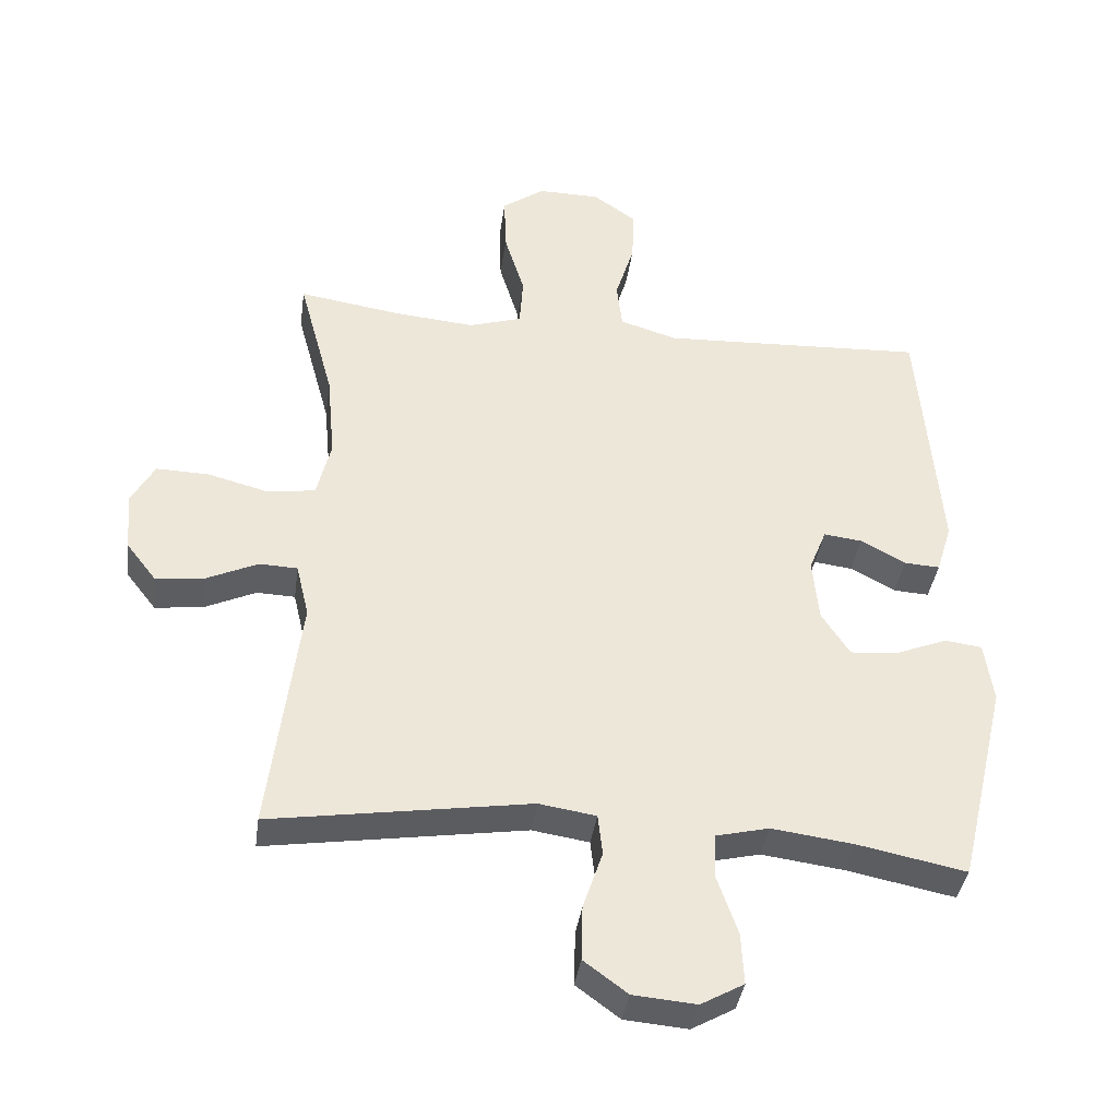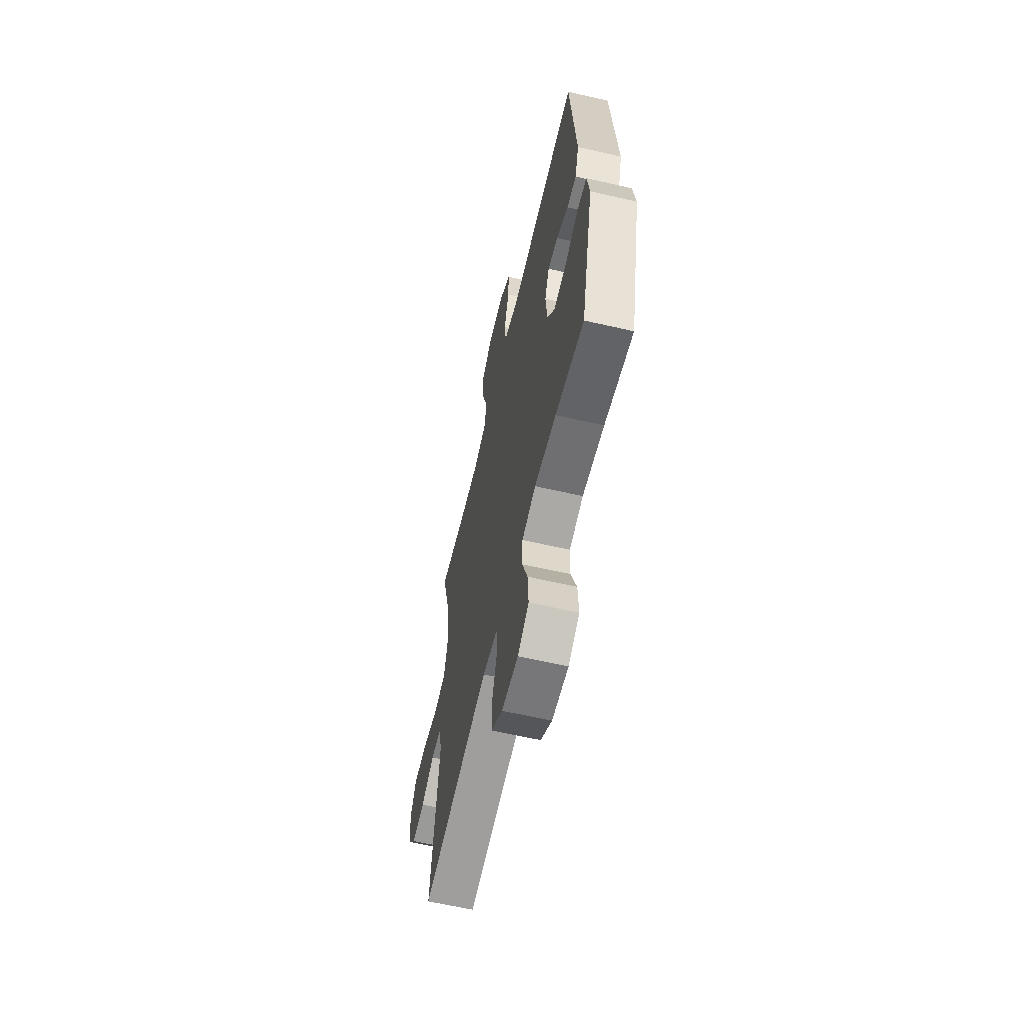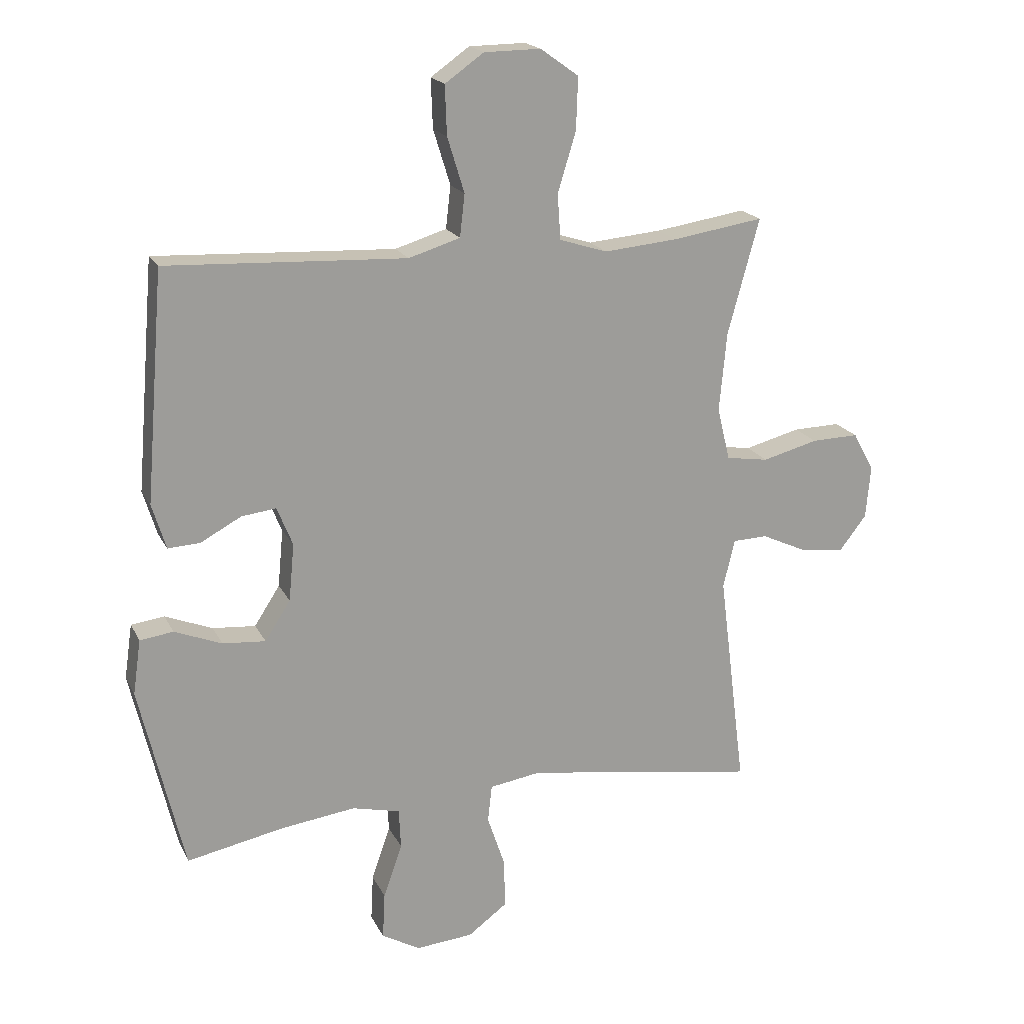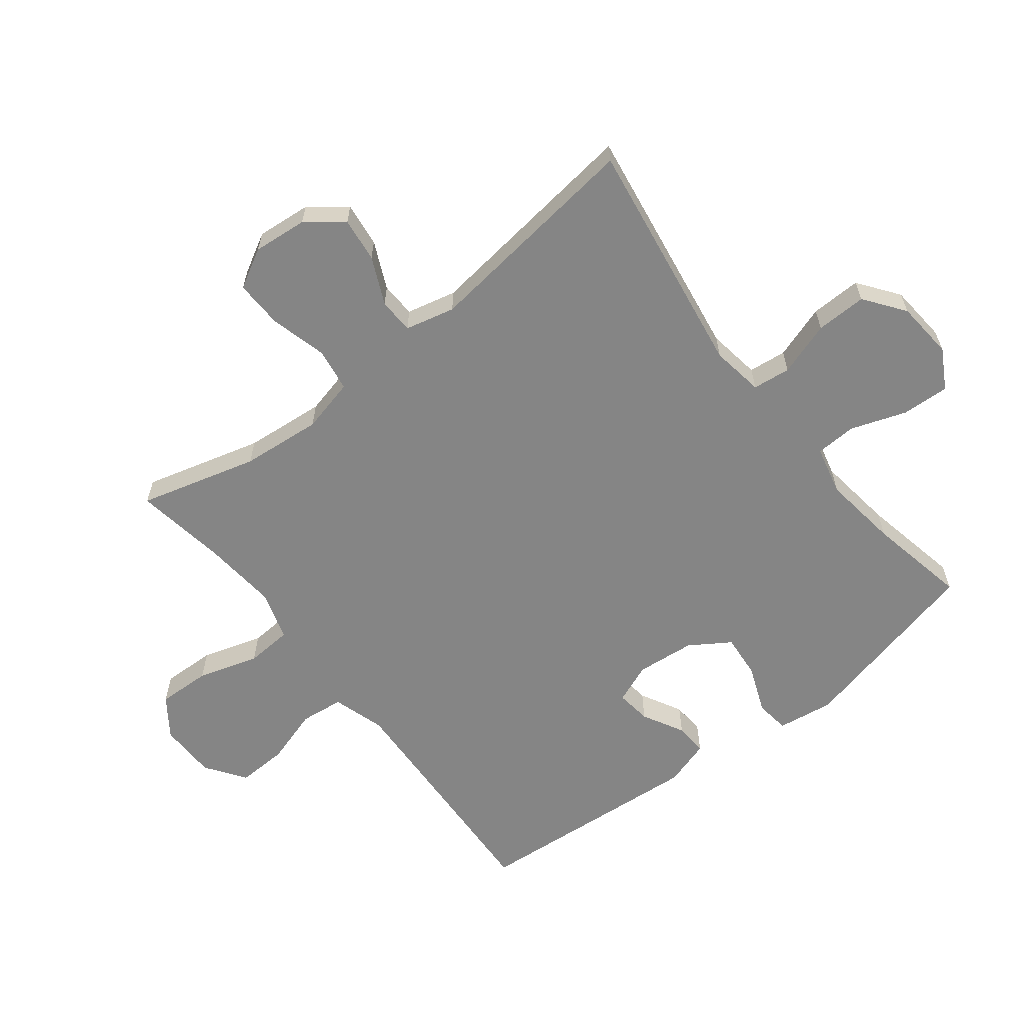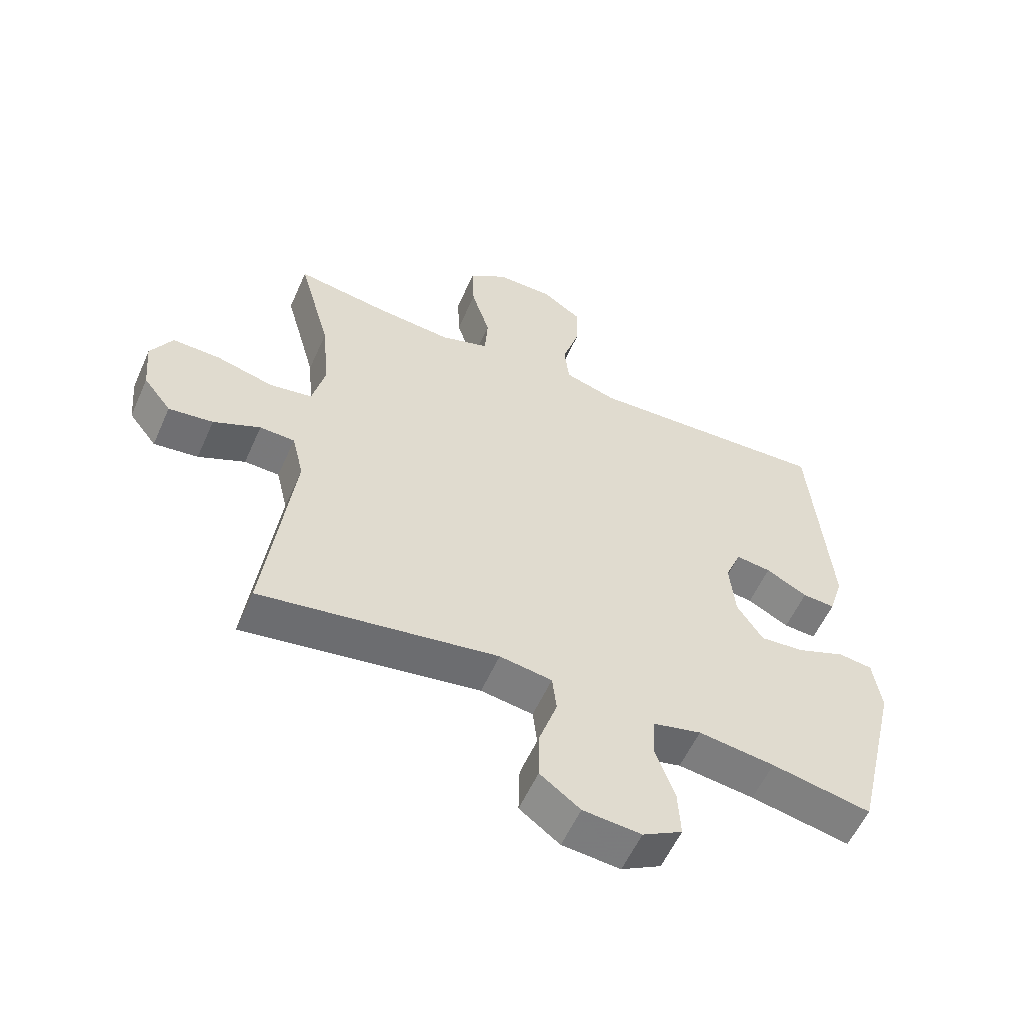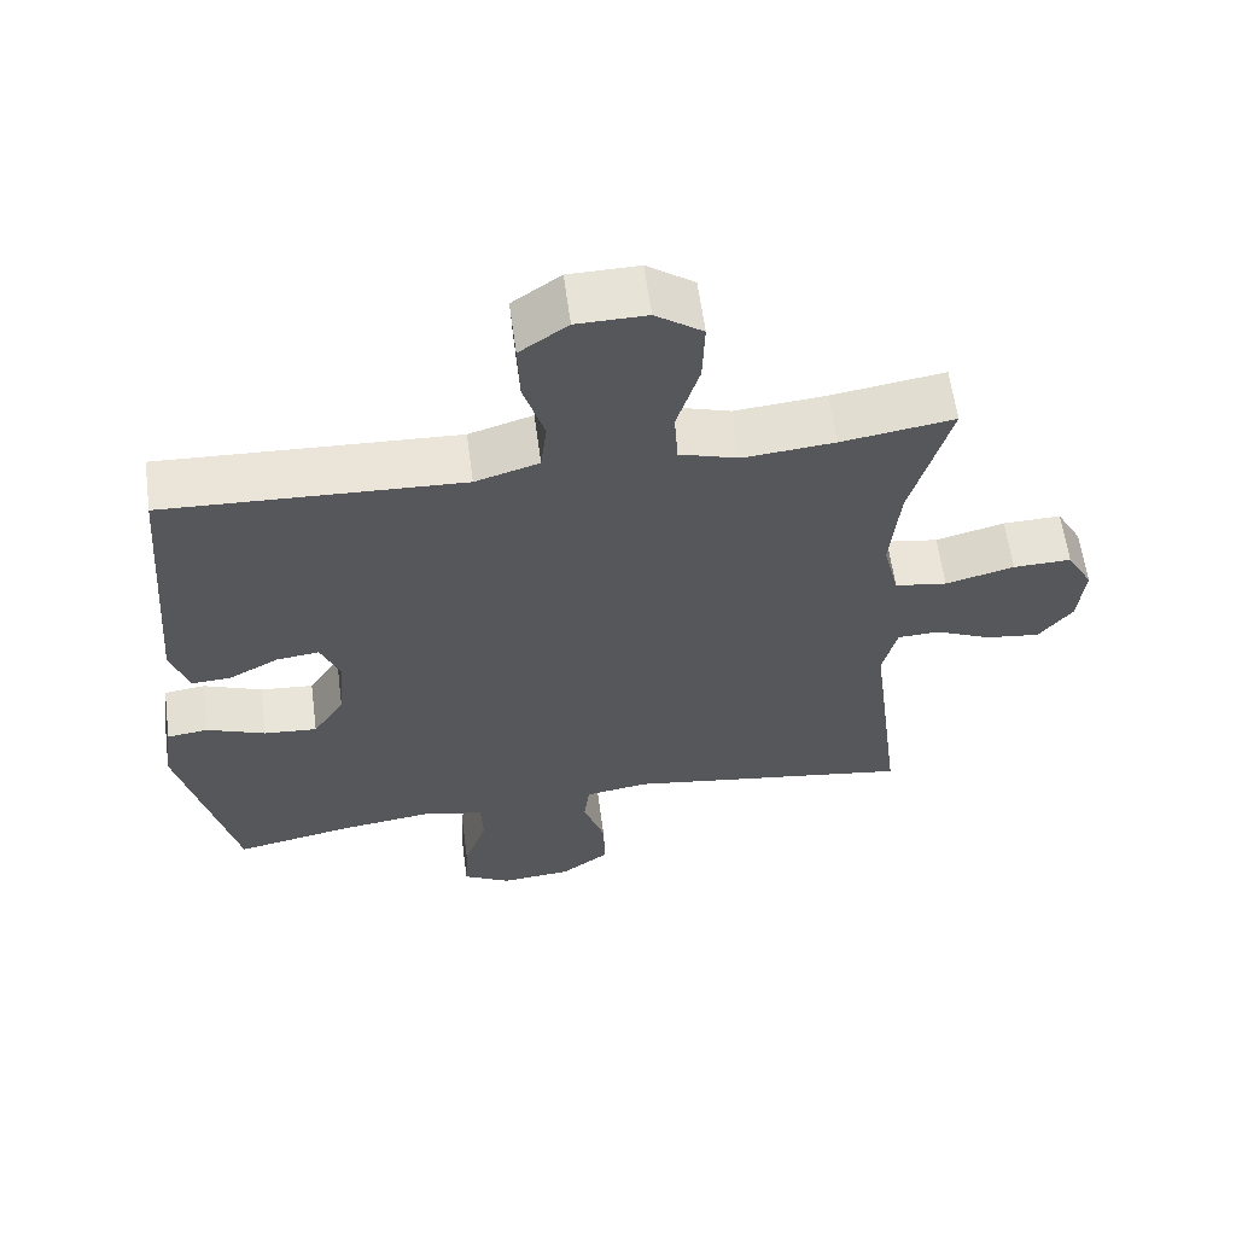
<metadata>
{"format":"obj","ext":"obj","renderer":"f3d","projection":"perspective","resolution":1024,"background":"white","views":[{"elev":-38.4,"azim":172.1,"up":"+Z"},{"elev":-62.1,"azim":-103.1,"up":"+Z"},{"elev":19.1,"azim":-19.9,"up":"+Z"},{"elev":-61.7,"azim":128.0,"up":"+Y"},{"elev":-57.2,"azim":156.1,"up":"+Z"},{"elev":61.1,"azim":-7.6,"up":"+Z"}]}
</metadata>
<code>
v -0.5 0.07 0.5
v -0.233 0.07 0.487
v -0.105 0.07 0.481
v -0.02 0.07 0.507
v -0.012 0.07 0.577
v -0.04 0.07 0.668
v -0.043 0.07 0.749
v 0.021 0.07 0.794
v 0.114 0.07 0.795
v 0.177 0.07 0.75
v 0.174 0.07 0.664
v 0.144 0.07 0.566
v 0.149 0.07 0.491
v 0.228 0.07 0.466
v 0.35 0.07 0.477
v 0.5 0.07 0.5
v 0.448 0.07 0.309
v 0.436 0.07 0.179
v 0.457 0.07 0.092
v 0.527 0.07 0.081
v 0.619 0.07 0.105
v 0.697 0.07 0.107
v 0.732 0.07 0.044
v 0.724 0.07 -0.044
v 0.679 0.07 -0.102
v 0.607 0.07 -0.093
v 0.531 0.07 -0.058
v 0.474 0.07 -0.06
v 0.455 0.07 -0.14
v 0.5 0.07 -0.5
v 0.115 0.07 -0.44
v 0.03 0.07 -0.453
v 0.023 0.07 -0.514
v 0.052 0.07 -0.601
v 0.054 0.07 -0.683
v -0.011 0.07 -0.731
v -0.105 0.07 -0.739
v -0.169 0.07 -0.703
v -0.165 0.07 -0.626
v -0.134 0.07 -0.537
v -0.137 0.07 -0.471
v -0.216 0.07 -0.452
v -0.339 0.07 -0.468
v -0.5 0.07 -0.5
v -0.573 0.07 -0.191
v -0.56 0.07 -0.1
v -0.505 0.07 -0.093
v -0.427 0.07 -0.124
v -0.356 0.07 -0.13
v -0.314 0.07 -0.065
v -0.305 0.07 0.03
v -0.331 0.07 0.094
v -0.388 0.07 0.087
v -0.455 0.07 0.051
v -0.508 0.07 0.048
v -0.531 0.07 0.123
v -0.5 0 0.5
v -0.233 0 0.487
v -0.105 0 0.481
v -0.02 0 0.507
v -0.012 0 0.577
v -0.04 0 0.668
v -0.043 0 0.749
v 0.021 0 0.794
v 0.114 0 0.795
v 0.177 0 0.75
v 0.174 0 0.664
v 0.144 0 0.566
v 0.149 0 0.491
v 0.228 0 0.466
v 0.35 0 0.477
v 0.5 0 0.5
v 0.448 0 0.309
v 0.436 0 0.179
v 0.457 0 0.092
v 0.527 0 0.081
v 0.619 0 0.105
v 0.697 0 0.107
v 0.732 0 0.044
v 0.724 0 -0.044
v 0.679 0 -0.102
v 0.607 0 -0.093
v 0.531 0 -0.058
v 0.474 0 -0.06
v 0.455 0 -0.14
v 0.5 0 -0.5
v 0.115 0 -0.44
v 0.03 0 -0.453
v 0.023 0 -0.514
v 0.052 0 -0.601
v 0.054 0 -0.683
v -0.011 0 -0.731
v -0.105 0 -0.739
v -0.169 0 -0.703
v -0.165 0 -0.626
v -0.134 0 -0.537
v -0.137 0 -0.471
v -0.216 0 -0.452
v -0.339 0 -0.468
v -0.5 0 -0.5
v -0.573 0 -0.191
v -0.56 0 -0.1
v -0.505 0 -0.093
v -0.427 0 -0.124
v -0.356 0 -0.13
v -0.314 0 -0.065
v -0.305 0 0.03
v -0.331 0 0.094
v -0.388 0 0.087
v -0.455 0 0.051
v -0.508 0 0.048
v -0.531 0 0.123
f 53 54 55 56
f 52 53 56 1
f 45 46 47 48
f 43 44 45 48
f 42 43 48 49
f 41 42 49 50
f 37 38 39 40
f 37 40 41
f 36 37 41
f 33 34 35 36
f 32 33 36 41
f 31 32 41 50
f 29 30 31 50
f 24 25 26 27
f 24 27 28
f 23 24 28
f 20 21 22 23
f 19 20 23 28
f 18 19 28 29
f 15 16 17
f 14 15 17 18
f 13 14 18 29
f 9 10 11 12
f 9 12 13
f 8 9 13
f 5 6 7 8
f 4 5 8 13
f 3 4 13 29
f 52 1 2
f 51 52 2 3
f 3 29 50 51
f 112 111 110 109
f 57 112 109 108
f 104 103 102 101
f 104 101 100 99
f 105 104 99 98
f 106 105 98 97
f 96 95 94 93
f 97 96 93
f 97 93 92
f 92 91 90 89
f 97 92 89 88
f 106 97 88 87
f 106 87 86 85
f 83 82 81 80
f 84 83 80
f 84 80 79
f 79 78 77 76
f 84 79 76 75
f 85 84 75 74
f 73 72 71
f 74 73 71 70
f 85 74 70 69
f 68 67 66 65
f 69 68 65
f 69 65 64
f 64 63 62 61
f 69 64 61 60
f 85 69 60 59
f 58 57 108
f 59 58 108 107
f 107 106 85 59
f 1 57 58 2
f 2 58 59 3
f 3 59 60 4
f 4 60 61 5
f 5 61 62 6
f 6 62 63 7
f 7 63 64 8
f 8 64 65 9
f 9 65 66 10
f 10 66 67 11
f 11 67 68 12
f 12 68 69 13
f 13 69 70 14
f 14 70 71 15
f 15 71 72 16
f 16 72 73 17
f 17 73 74 18
f 18 74 75 19
f 19 75 76 20
f 20 76 77 21
f 21 77 78 22
f 22 78 79 23
f 23 79 80 24
f 24 80 81 25
f 25 81 82 26
f 26 82 83 27
f 27 83 84 28
f 28 84 85 29
f 29 85 86 30
f 30 86 87 31
f 31 87 88 32
f 32 88 89 33
f 33 89 90 34
f 34 90 91 35
f 35 91 92 36
f 36 92 93 37
f 37 93 94 38
f 38 94 95 39
f 39 95 96 40
f 40 96 97 41
f 41 97 98 42
f 42 98 99 43
f 43 99 100 44
f 44 100 101 45
f 45 101 102 46
f 46 102 103 47
f 47 103 104 48
f 48 104 105 49
f 49 105 106 50
f 50 106 107 51
f 51 107 108 52
f 52 108 109 53
f 53 109 110 54
f 54 110 111 55
f 55 111 112 56
f 56 112 57 1

</code>
